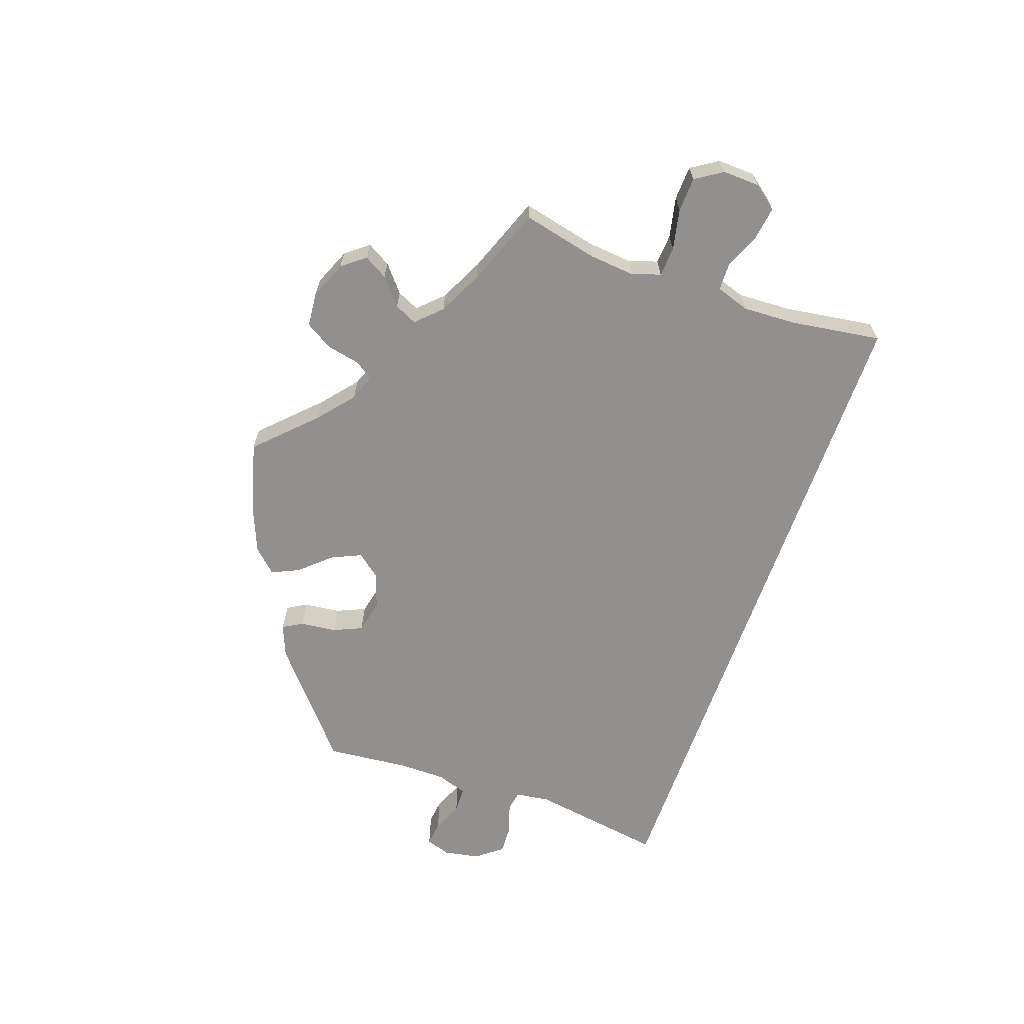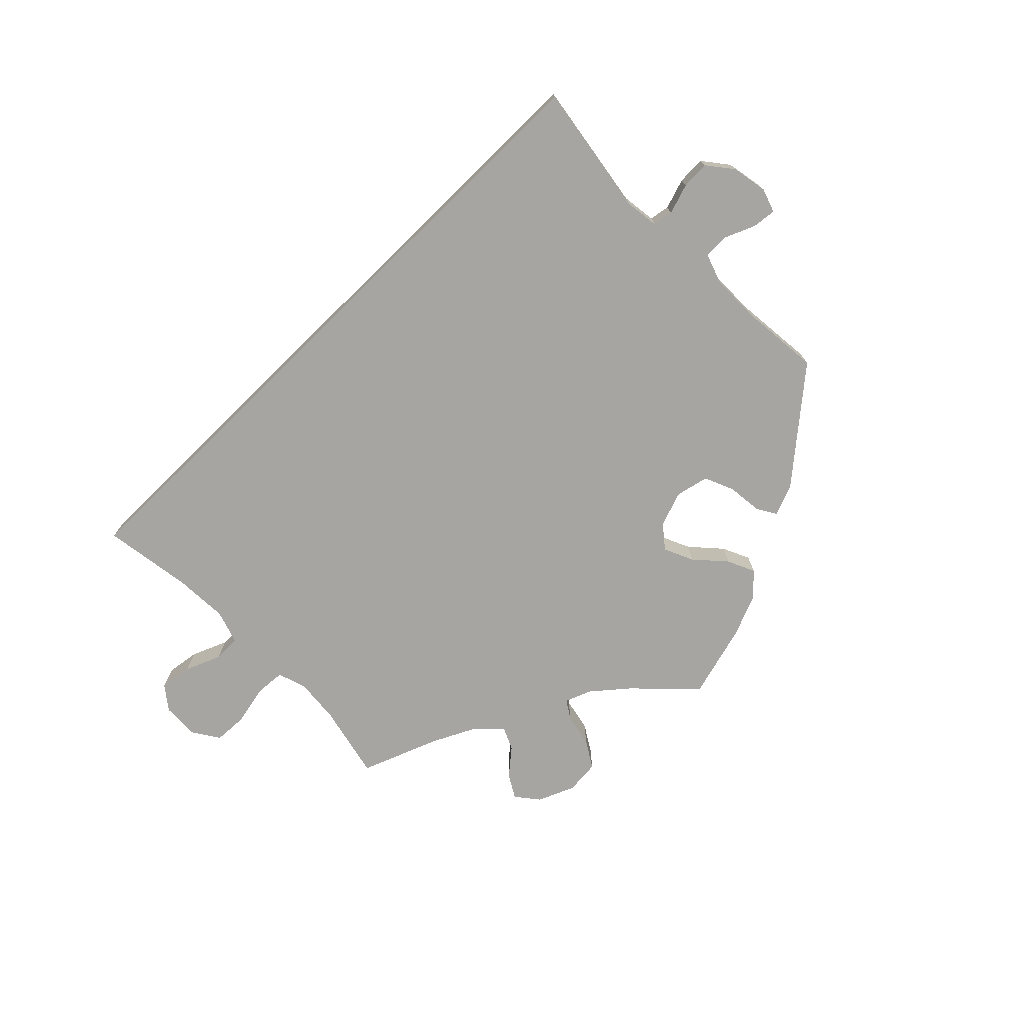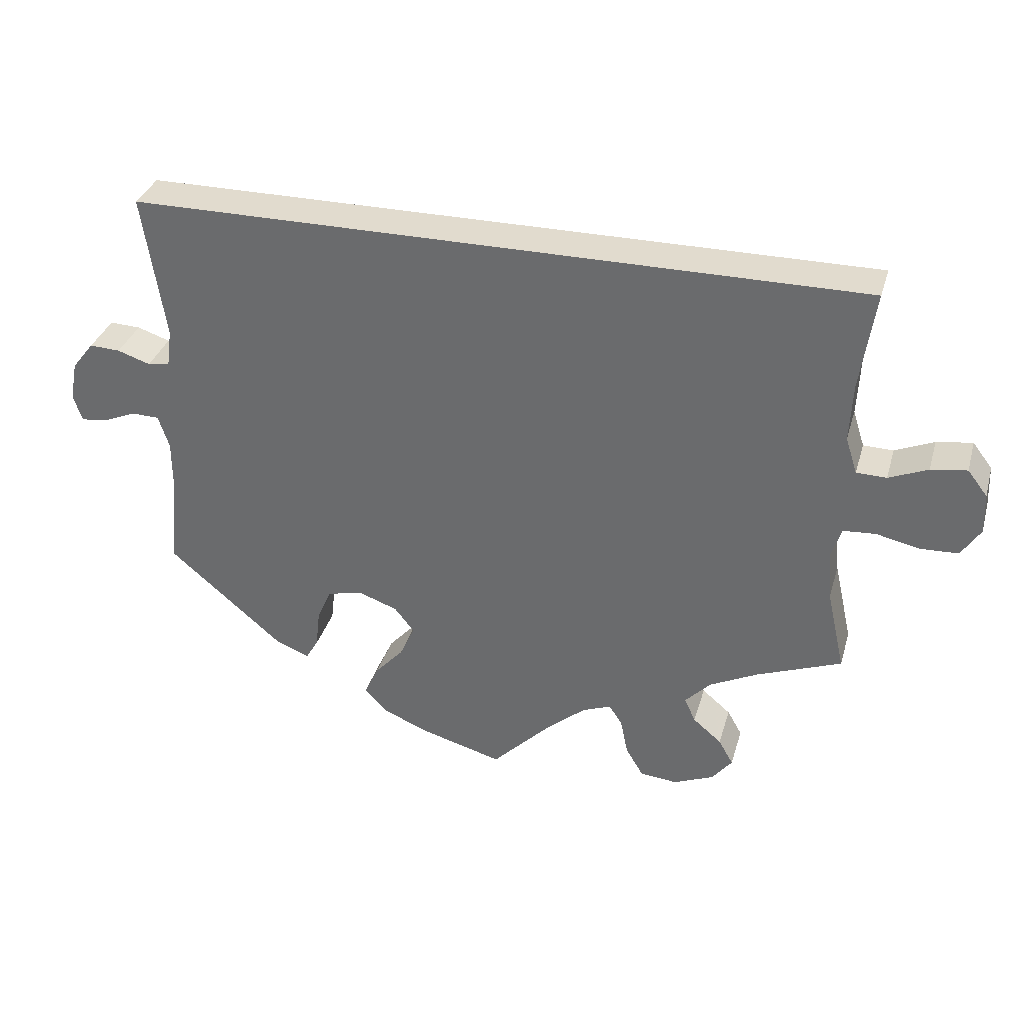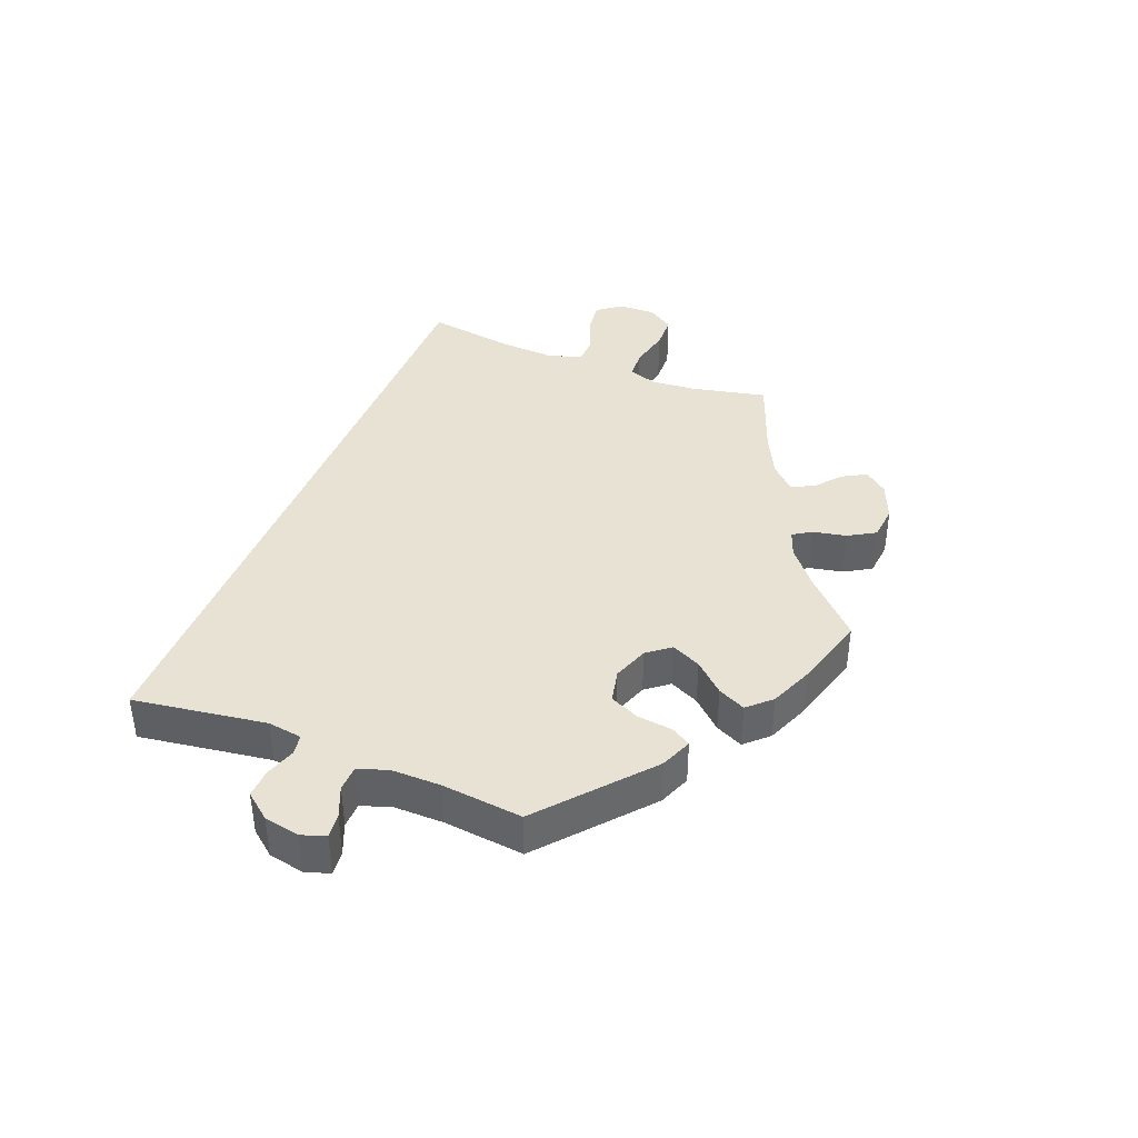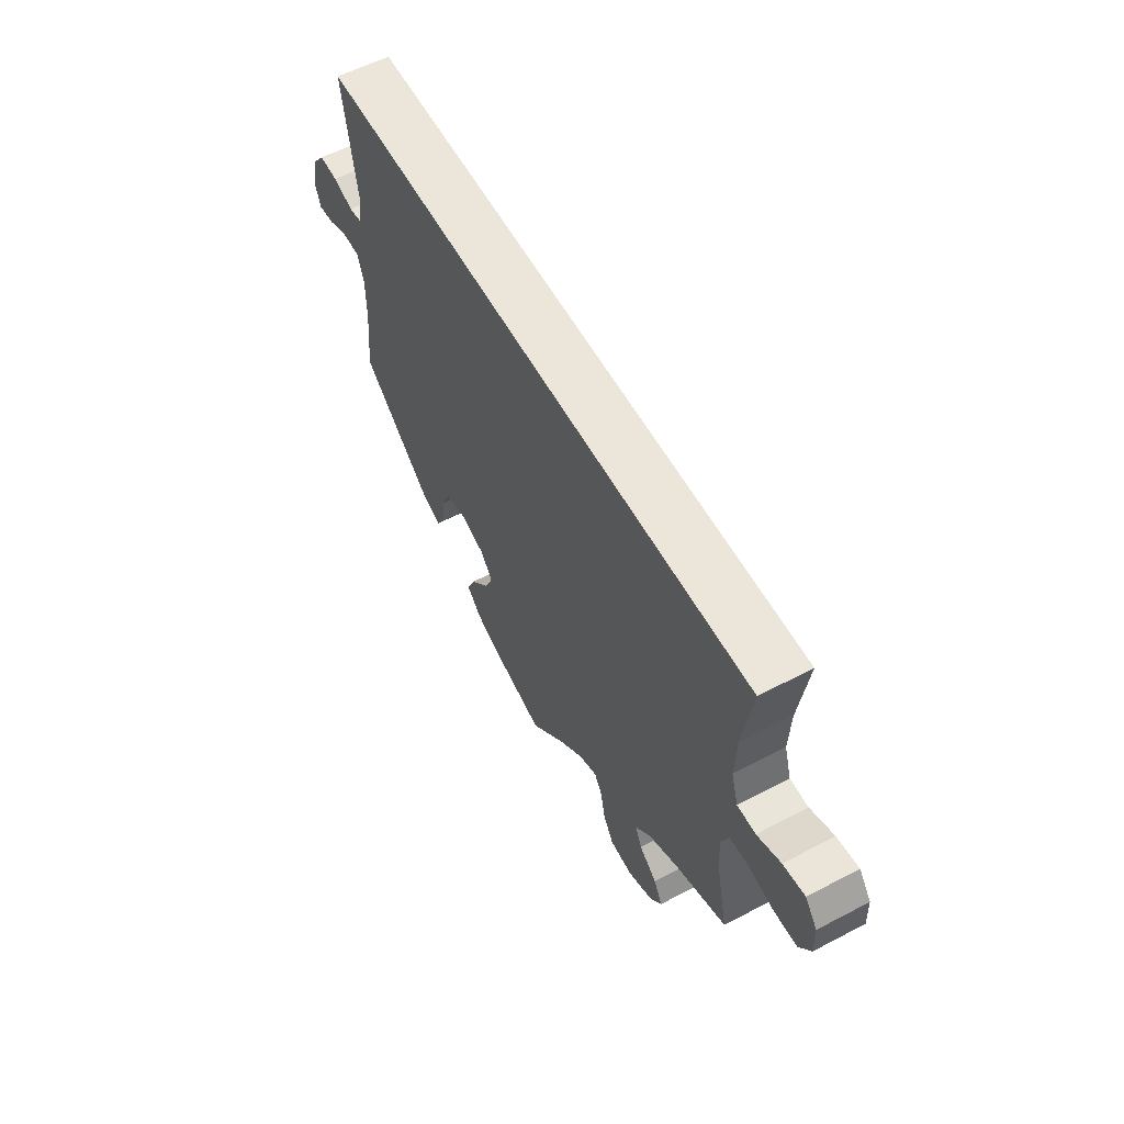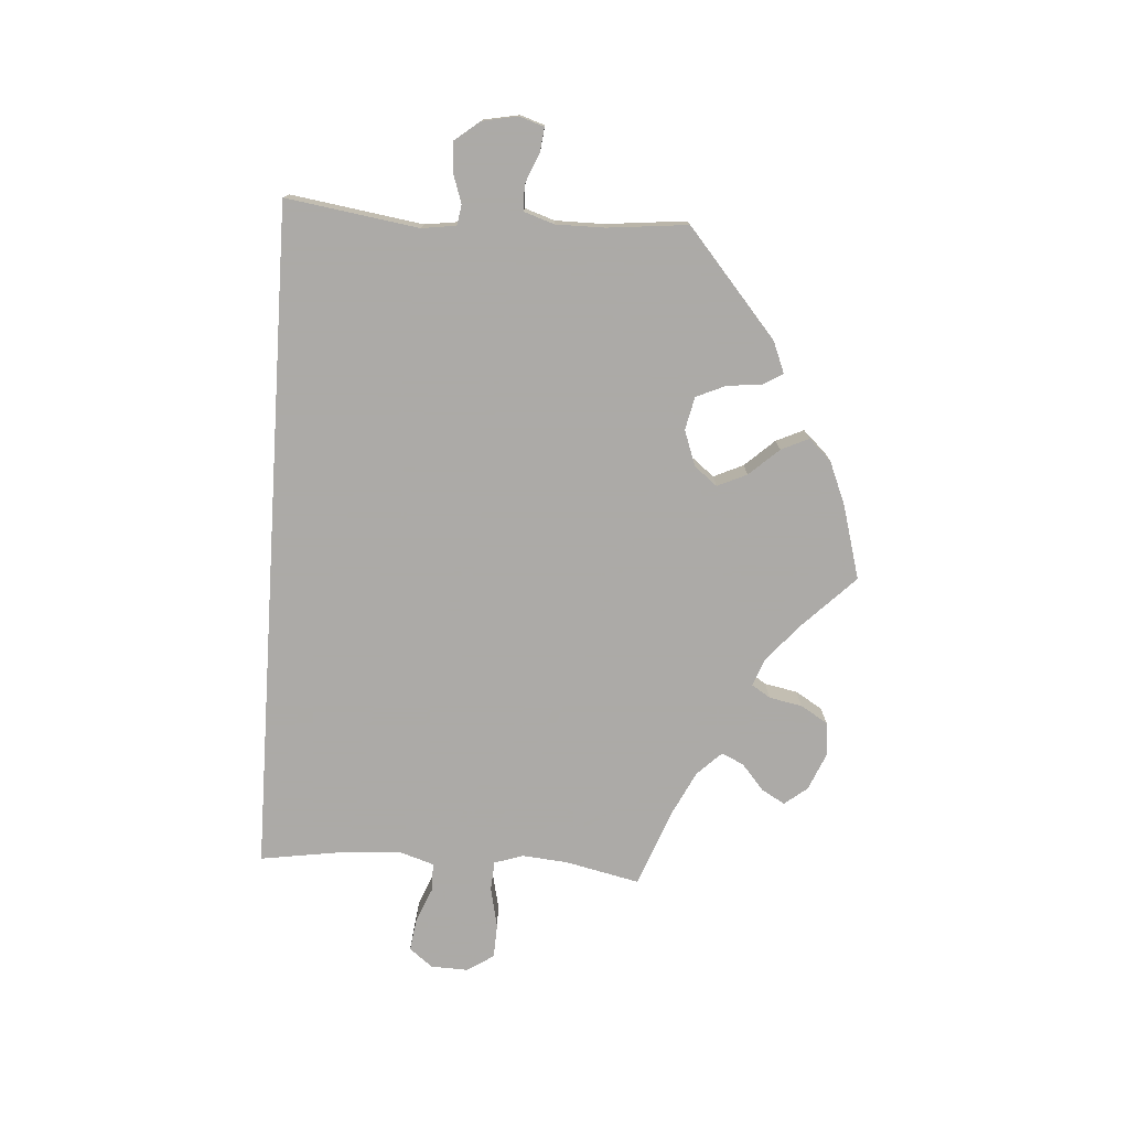
<metadata>
{"format":"obj","ext":"obj","renderer":"f3d","projection":"perspective","resolution":1024,"background":"white","views":[{"elev":-65.7,"azim":-109.5,"up":"+Y"},{"elev":-73.7,"azim":44.4,"up":"+Y"},{"elev":33.9,"azim":-164.5,"up":"+Z"},{"elev":40.0,"azim":111.9,"up":"+Y"},{"elev":57.3,"azim":-118.6,"up":"+Z"},{"elev":-76.0,"azim":86.2,"up":"+Y"}]}
</metadata>
<code>
v -0.082 0.07 -0.496
v -0.135 0.07 -0.452
v -0.174 0.07 -0.437
v -0.192 0.07 -0.465
v -0.202 0.07 -0.514
v -0.226 0.07 -0.554
v -0.277 0.07 -0.559
v -0.332 0.07 -0.536
v -0.359 0.07 -0.502
v -0.339 0.07 -0.467
v -0.3 0.07 -0.434
v -0.285 0.07 -0.401
v -0.32 0.07 -0.365
v -0.385 0.07 -0.333
v -0.501 0.07 -0.289
v -0.476 0.07 -0.178
v -0.47 0.07 -0.111
v -0.484 0.07 -0.068
v -0.528 0.07 -0.065
v -0.588 0.07 -0.078
v -0.639 0.07 -0.076
v -0.665 0.07 -0.036
v -0.663 0.07 0.019
v -0.636 0.07 0.054
v -0.587 0.07 0.047
v -0.534 0.07 0.025
v -0.493 0.07 0.026
v -0.477 0.07 0.076
v -0.481 0.07 0.156
v -0.501 0.07 0.289
v 0.5 0.07 0.289
v 0.47 0.07 0.092
v 0.477 0.07 0.041
v 0.507 0.07 0.036
v 0.552 0.07 0.051
v 0.594 0.07 0.053
v 0.624 0.07 0.015
v 0.634 0.07 -0.038
v 0.622 0.07 -0.074
v 0.586 0.07 -0.07
v 0.541 0.07 -0.051
v 0.503 0.07 -0.052
v 0.488 0.07 -0.097
v 0.488 0.07 -0.169
v 0.5 0.07 -0.289
v 0.344 0.07 -0.422
v 0.297 0.07 -0.441
v 0.28 0.07 -0.412
v 0.274 0.07 -0.359
v 0.255 0.07 -0.316
v 0.206 0.07 -0.305
v 0.153 0.07 -0.324
v 0.126 0.07 -0.358
v 0.146 0.07 -0.402
v 0.186 0.07 -0.446
v 0.205 0.07 -0.487
v 0.173 0.07 -0.521
v 0.11 0.07 -0.547
v 0 0.07 -0.578
v -0.082 0 -0.496
v -0.135 0 -0.452
v -0.174 0 -0.437
v -0.192 0 -0.465
v -0.202 0 -0.514
v -0.226 0 -0.554
v -0.277 0 -0.559
v -0.332 0 -0.536
v -0.359 0 -0.502
v -0.339 0 -0.467
v -0.3 0 -0.434
v -0.285 0 -0.401
v -0.32 0 -0.365
v -0.385 0 -0.333
v -0.501 0 -0.289
v -0.476 0 -0.178
v -0.47 0 -0.111
v -0.484 0 -0.068
v -0.528 0 -0.065
v -0.588 0 -0.078
v -0.639 0 -0.076
v -0.665 0 -0.036
v -0.663 0 0.019
v -0.636 0 0.054
v -0.587 0 0.047
v -0.534 0 0.025
v -0.493 0 0.026
v -0.477 0 0.076
v -0.481 0 0.156
v -0.501 0 0.289
v 0.5 0 0.289
v 0.47 0 0.092
v 0.477 0 0.041
v 0.507 0 0.036
v 0.552 0 0.051
v 0.594 0 0.053
v 0.624 0 0.015
v 0.634 0 -0.038
v 0.622 0 -0.074
v 0.586 0 -0.07
v 0.541 0 -0.051
v 0.503 0 -0.052
v 0.488 0 -0.097
v 0.488 0 -0.169
v 0.5 0 -0.289
v 0.344 0 -0.422
v 0.297 0 -0.441
v 0.28 0 -0.412
v 0.274 0 -0.359
v 0.255 0 -0.316
v 0.206 0 -0.305
v 0.153 0 -0.324
v 0.126 0 -0.358
v 0.146 0 -0.402
v 0.186 0 -0.446
v 0.205 0 -0.487
v 0.173 0 -0.521
v 0.11 0 -0.547
v 0 0 -0.578
f 58 59 1
f 57 58 1 2
f 54 55 56 57
f 53 54 57 2
f 52 53 2 3
f 51 52 3
f 46 47 48 49
f 44 45 46 49
f 43 44 49 50
f 42 43 50 51
f 38 39 40 41
f 38 41 42
f 37 38 42
f 34 35 36 37
f 33 34 37 42
f 29 30 31 32
f 28 29 32 33
f 27 28 33 42
f 23 24 25 26
f 19 20 21 22
f 18 19 22 23
f 14 15 16
f 13 14 16 17
f 12 13 17 18
f 8 9 10 11
f 8 11 12
f 7 8 12
f 4 5 6 7
f 3 4 7 12
f 51 3 12 18
f 26 27 42 51
f 18 23 26 51
f 60 118 117
f 61 60 117 116
f 116 115 114 113
f 61 116 113 112
f 62 61 112 111
f 62 111 110
f 108 107 106 105
f 108 105 104 103
f 109 108 103 102
f 110 109 102 101
f 100 99 98 97
f 101 100 97
f 101 97 96
f 96 95 94 93
f 101 96 93 92
f 91 90 89 88
f 92 91 88 87
f 101 92 87 86
f 85 84 83 82
f 81 80 79 78
f 82 81 78 77
f 75 74 73
f 76 75 73 72
f 77 76 72 71
f 70 69 68 67
f 71 70 67
f 71 67 66
f 66 65 64 63
f 71 66 63 62
f 77 71 62 110
f 110 101 86 85
f 110 85 82 77
f 1 60 61 2
f 2 61 62 3
f 3 62 63 4
f 4 63 64 5
f 5 64 65 6
f 6 65 66 7
f 7 66 67 8
f 8 67 68 9
f 9 68 69 10
f 10 69 70 11
f 11 70 71 12
f 12 71 72 13
f 13 72 73 14
f 14 73 74 15
f 15 74 75 16
f 16 75 76 17
f 17 76 77 18
f 18 77 78 19
f 19 78 79 20
f 20 79 80 21
f 21 80 81 22
f 22 81 82 23
f 23 82 83 24
f 24 83 84 25
f 25 84 85 26
f 26 85 86 27
f 27 86 87 28
f 28 87 88 29
f 29 88 89 30
f 30 89 90 31
f 31 90 91 32
f 32 91 92 33
f 33 92 93 34
f 34 93 94 35
f 35 94 95 36
f 36 95 96 37
f 37 96 97 38
f 38 97 98 39
f 39 98 99 40
f 40 99 100 41
f 41 100 101 42
f 42 101 102 43
f 43 102 103 44
f 44 103 104 45
f 45 104 105 46
f 46 105 106 47
f 47 106 107 48
f 48 107 108 49
f 49 108 109 50
f 50 109 110 51
f 51 110 111 52
f 52 111 112 53
f 53 112 113 54
f 54 113 114 55
f 55 114 115 56
f 56 115 116 57
f 57 116 117 58
f 58 117 118 59
f 59 118 60 1

</code>
